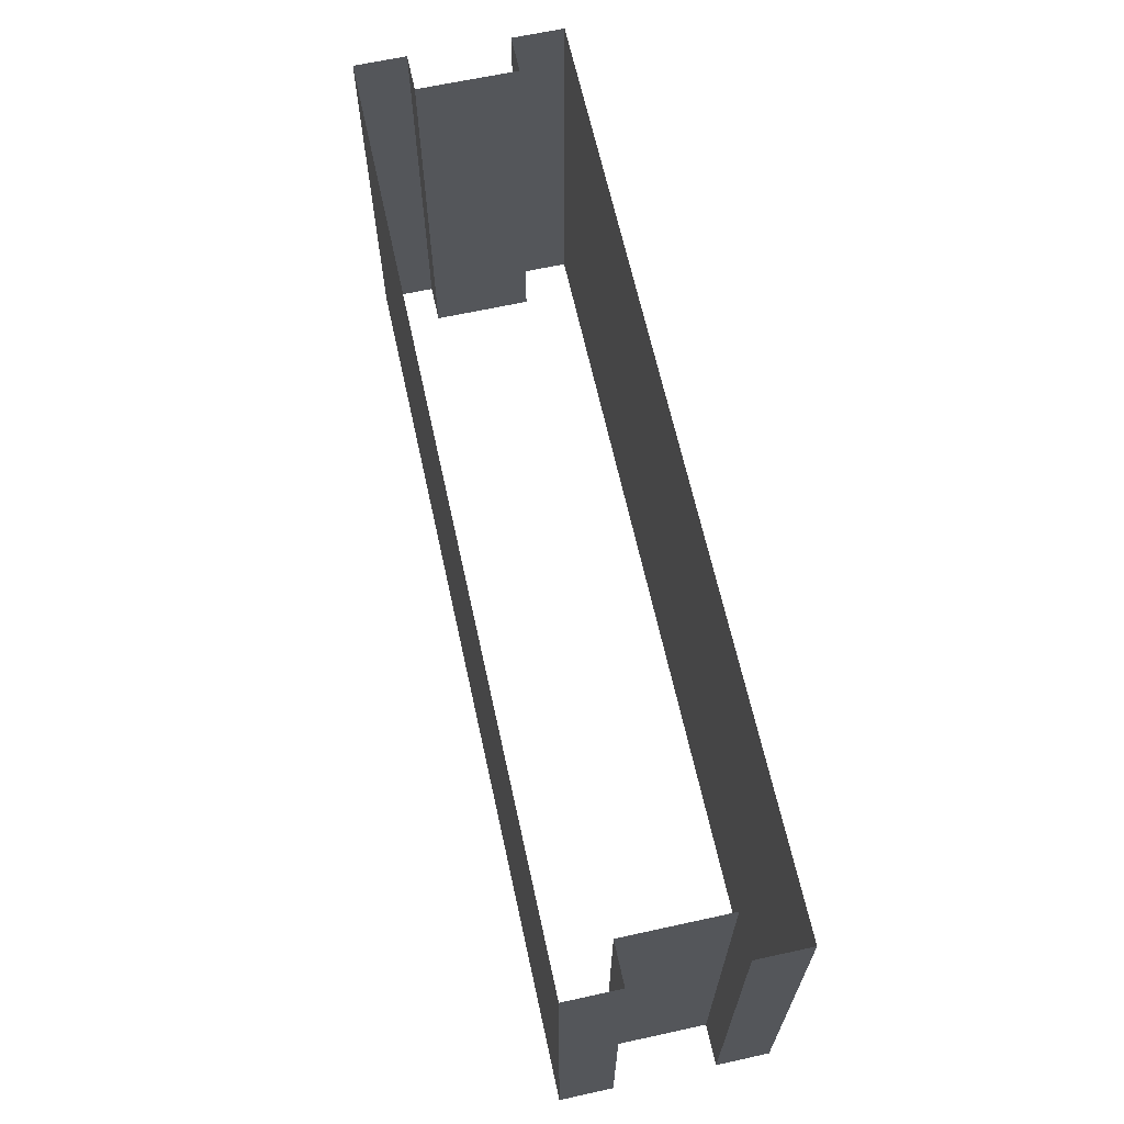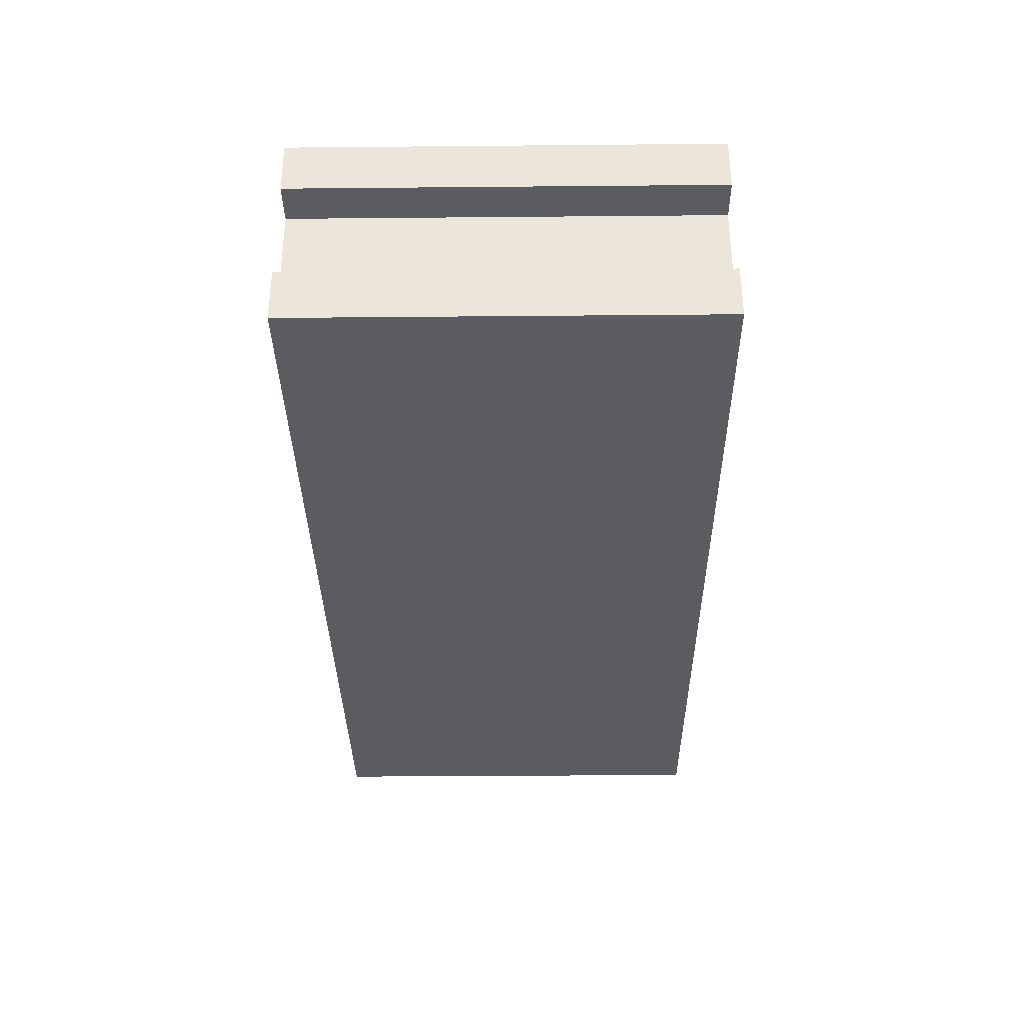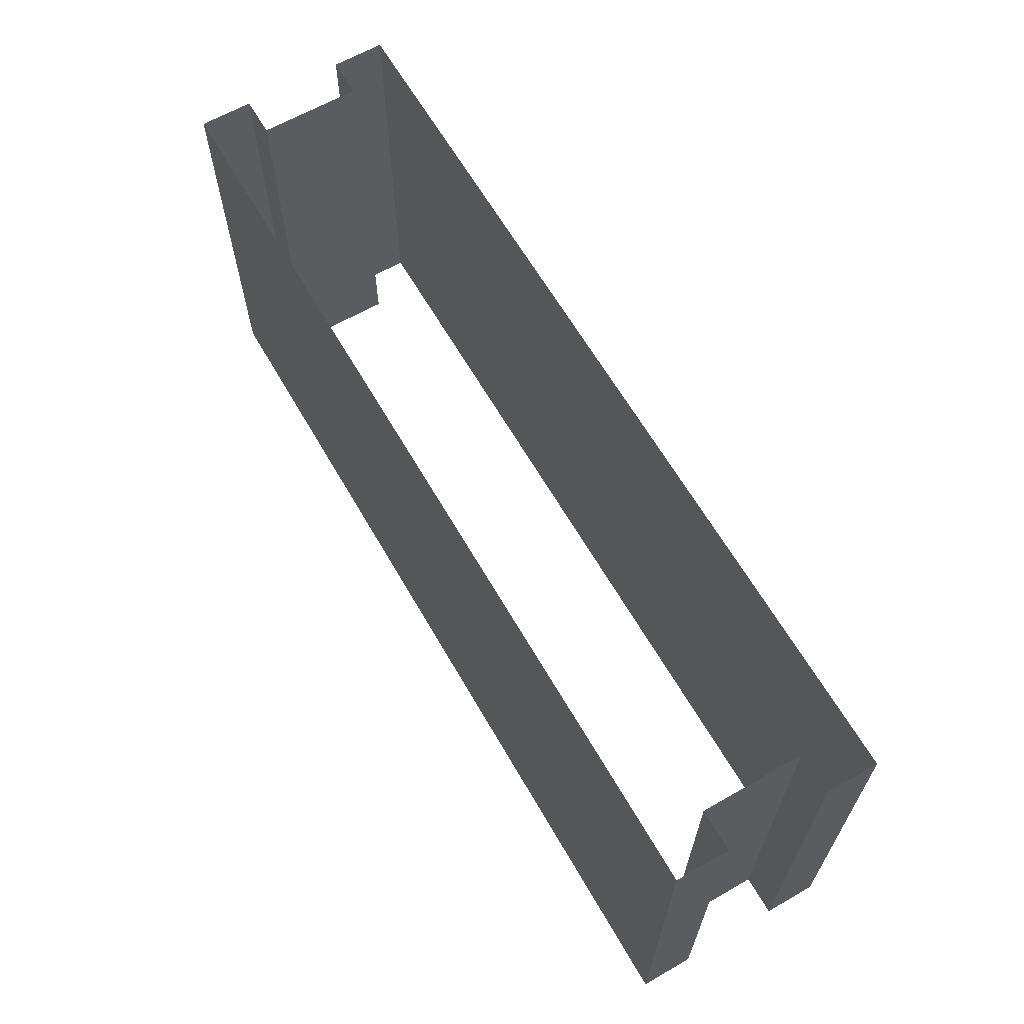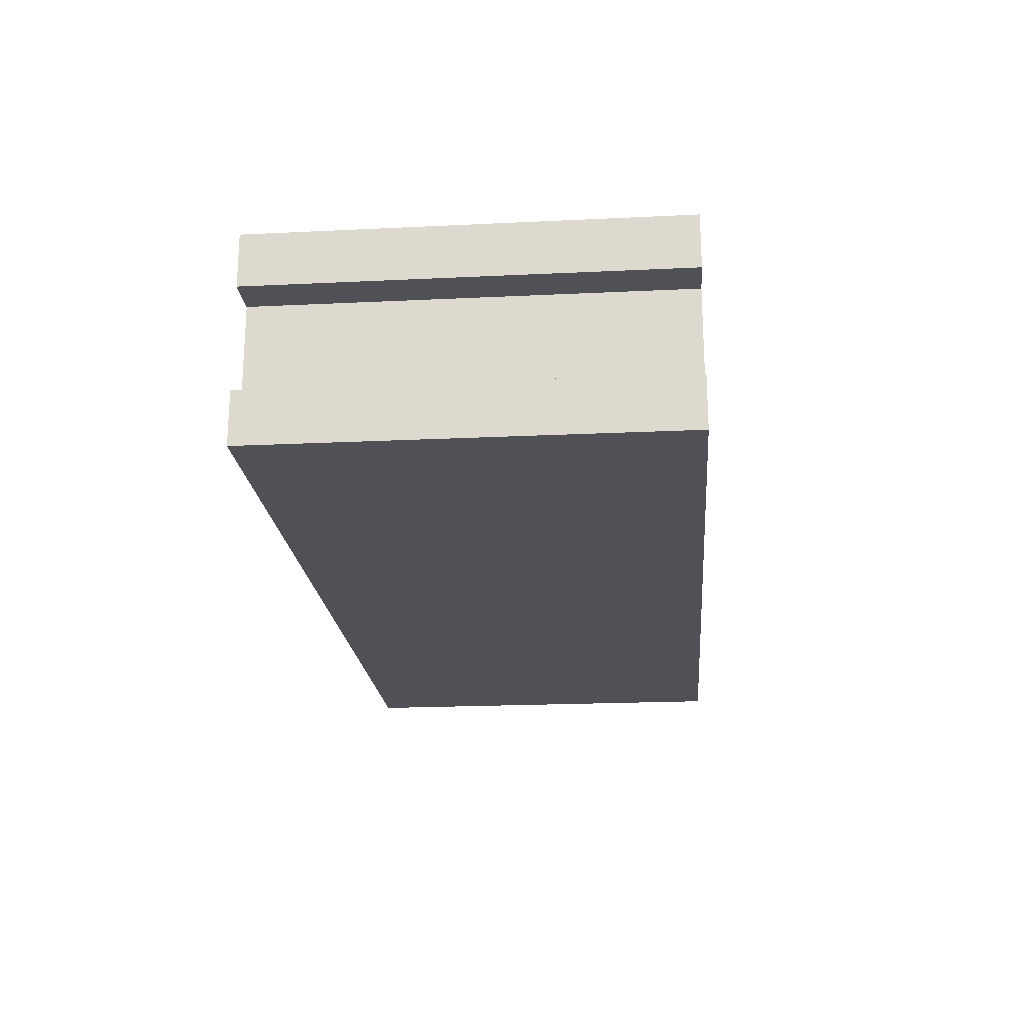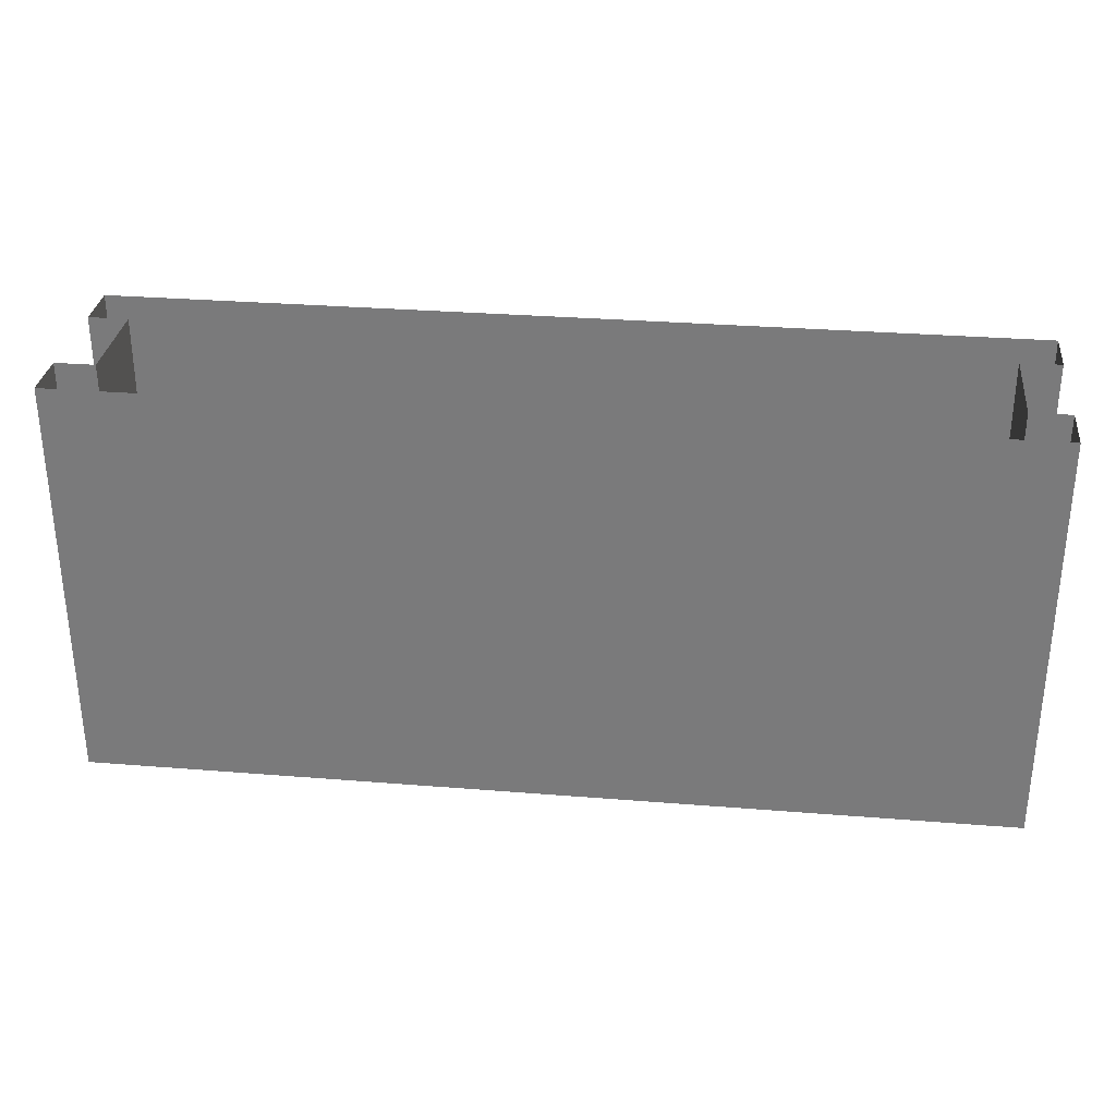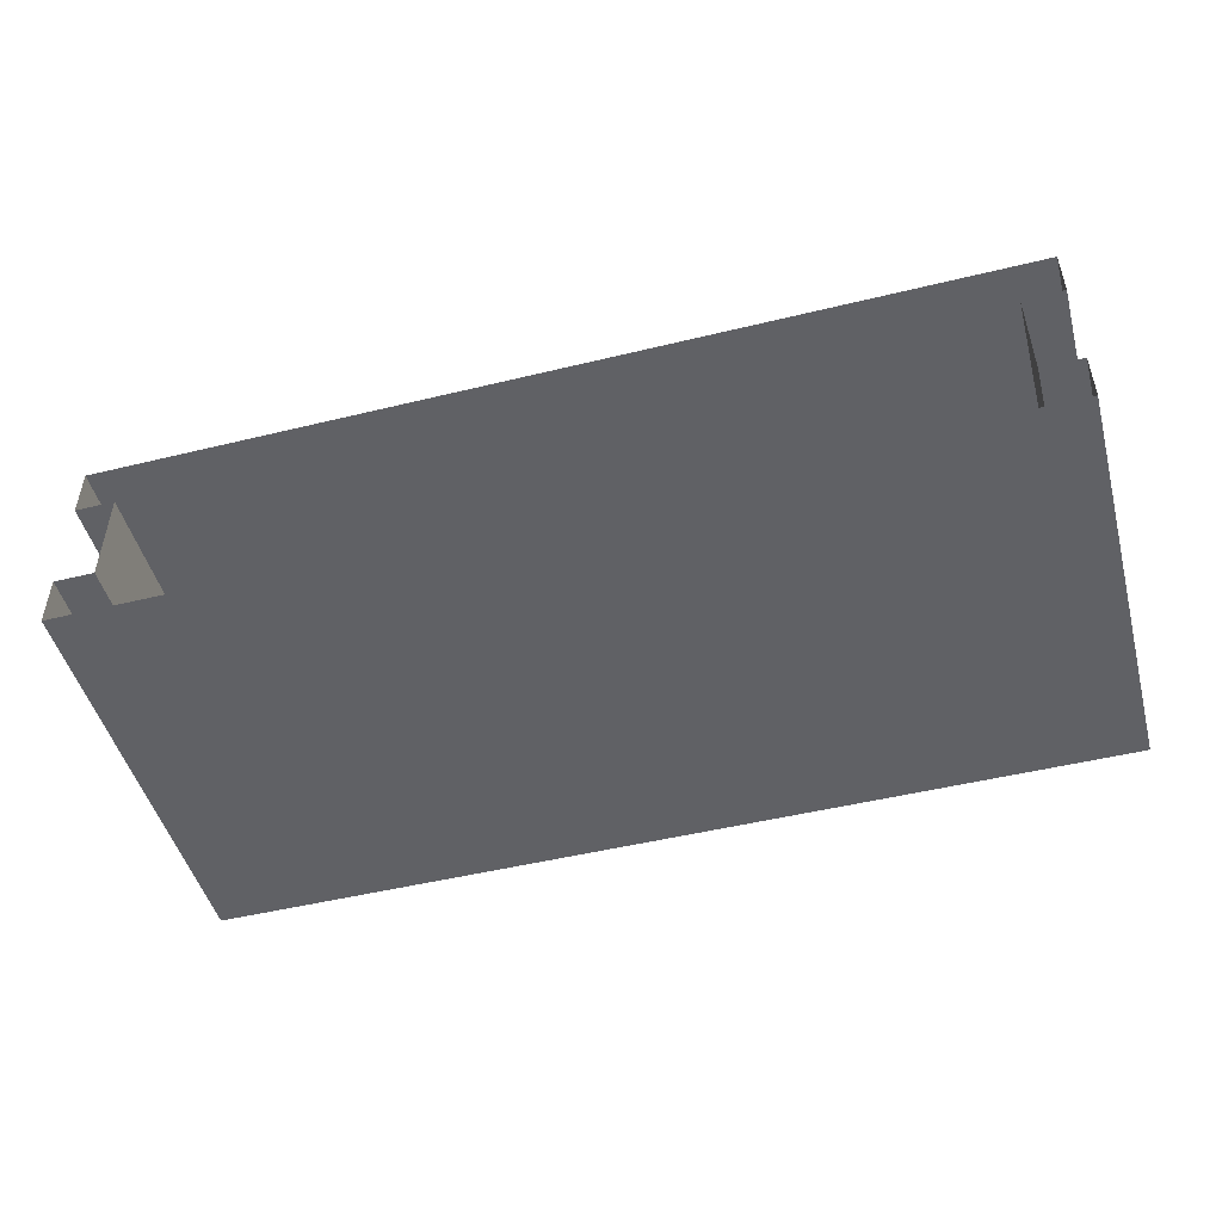
<metadata>
{"format":"obj","ext":"obj","renderer":"f3d","projection":"perspective","resolution":1024,"background":"white","views":[{"elev":65.3,"azim":77.6,"up":"+Z"},{"elev":-33.9,"azim":90.7,"up":"+Y"},{"elev":64.0,"azim":60.0,"up":"+Z"},{"elev":-20.5,"azim":95.0,"up":"+Y"},{"elev":30.9,"azim":6.6,"up":"+Z"},{"elev":-48.7,"azim":15.2,"up":"+Y"}]}
</metadata>
<code>
v -0.5 0.5 1
v -0.5 -0.5 1
v -0.5 0.5 -1
v -0.5 -0.5 -1
v 3.936 0.5 1
v 3.936 -0.5 1
v 3.936 0.5 -1
v 3.936 -0.5 -1
v -0.5 0.2456 -1
v -0.5 -0.2456 -1
v -0.5 0.2456 1
v -0.5 -0.2456 1
v 3.936 -0.2456 -1
v 3.936 0.2456 -1
v 3.936 0.2456 1
v 3.936 -0.2456 1
v -0.3072 0.2456 -1
v -0.3072 -0.2456 -1
v -0.3072 0.2456 1
v -0.3072 -0.2456 1
v 3.743 -0.2456 -1
v 3.743 0.2456 -1
v 3.743 0.2456 1
v 3.743 -0.2456 1
o MonoRail_trackSegment
f 6 2 4
f 16 6 8
f 10 4 2
f 1 5 7
f 3 9 11
f 5 15 14
f 9 17 19
f 15 23 22
f 17 18 20
f 23 24 21
f 13 21 24
f 12 20 18
f 8 6 4
f 13 16 8
f 12 10 2
f 3 1 7
f 1 3 11
f 7 5 14
f 11 9 19
f 14 15 22
f 19 17 20
f 22 23 21
f 16 13 24
f 10 12 18

</code>
